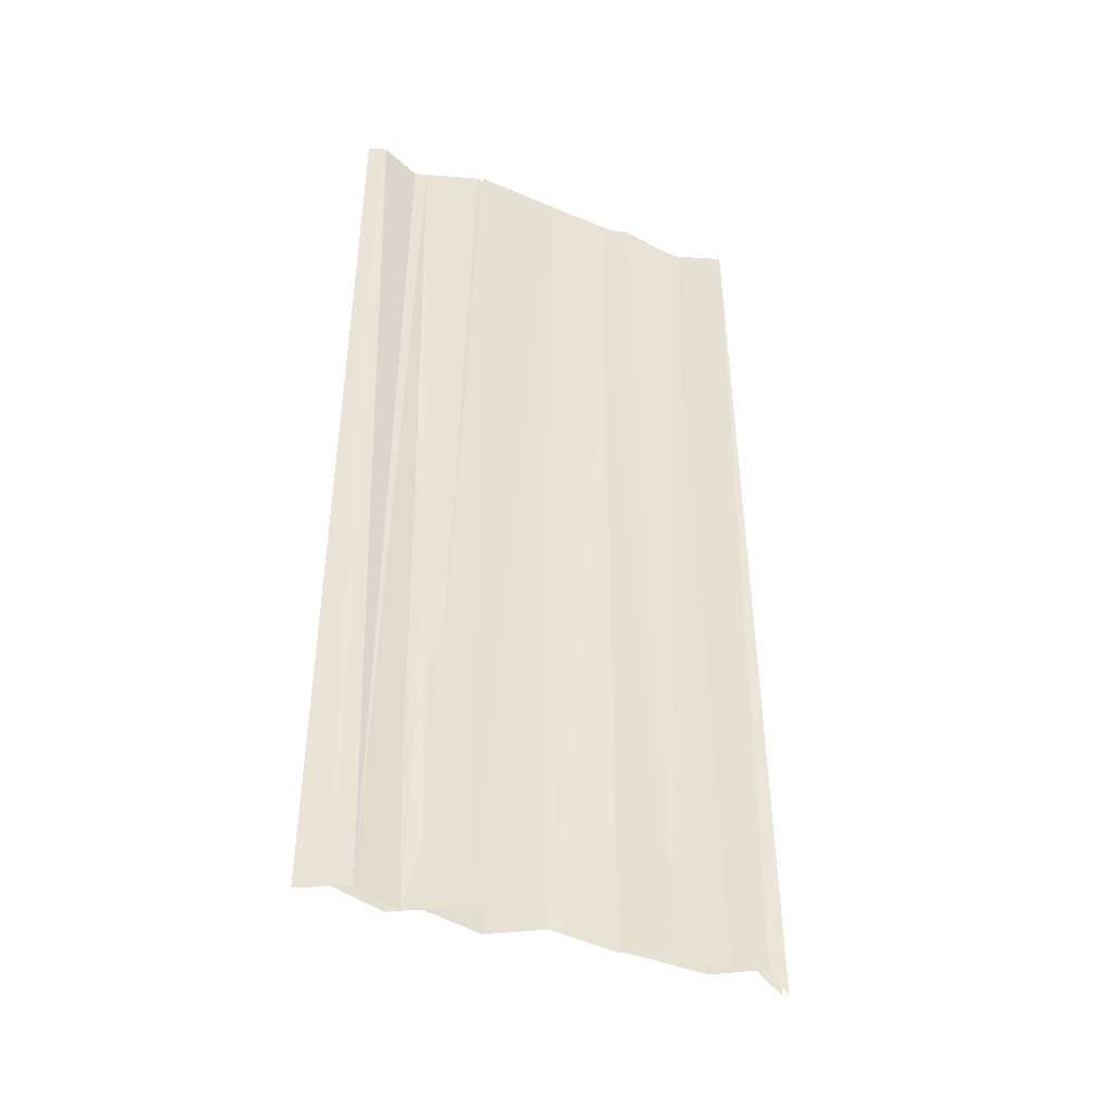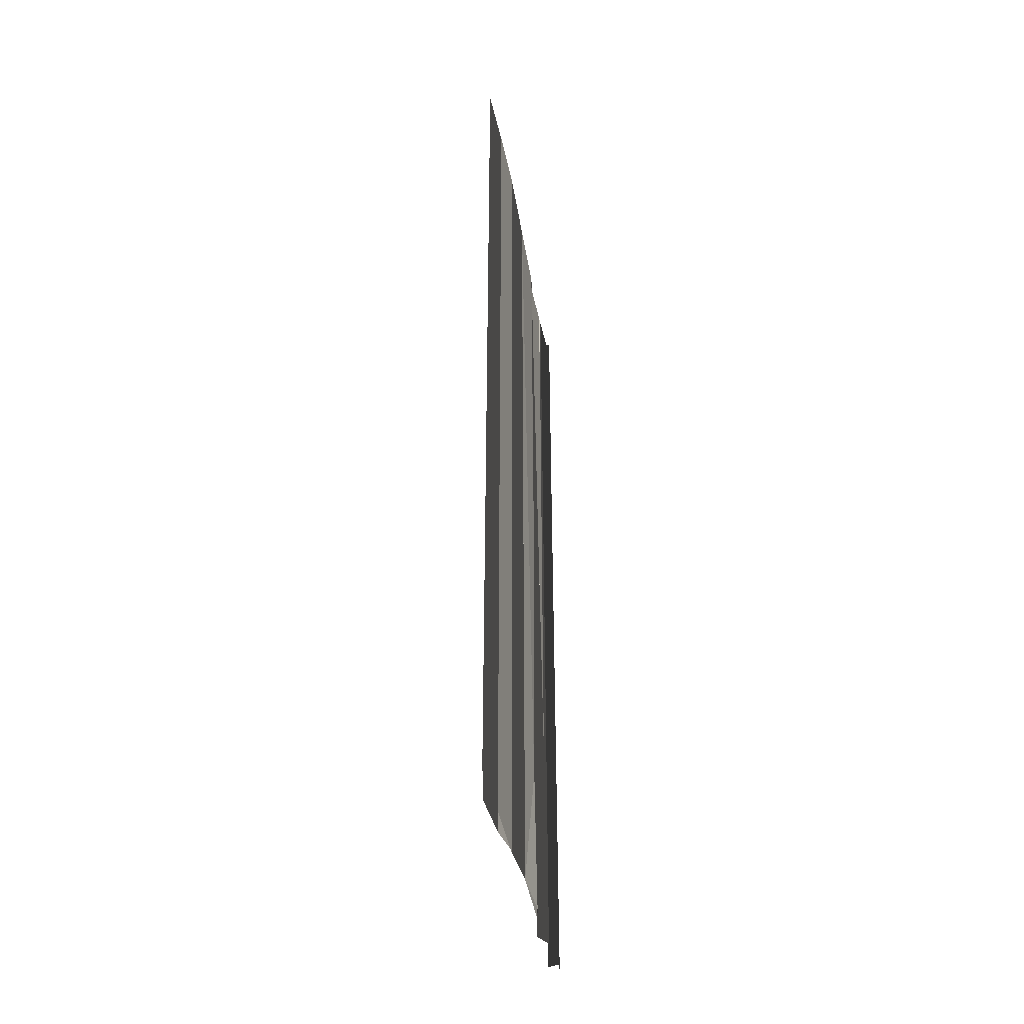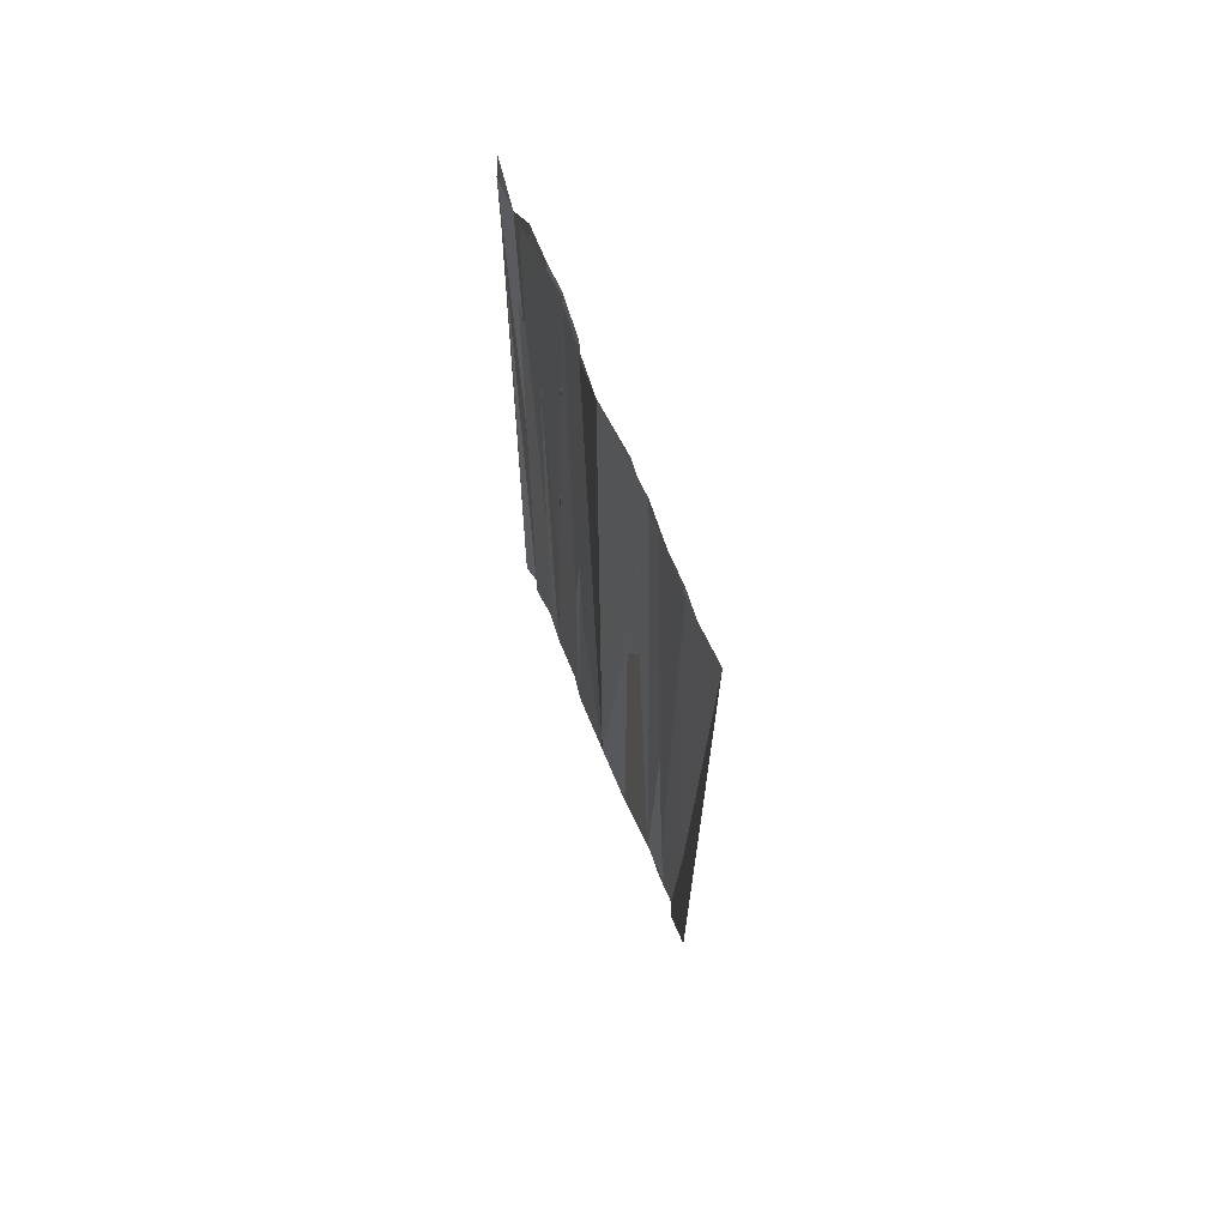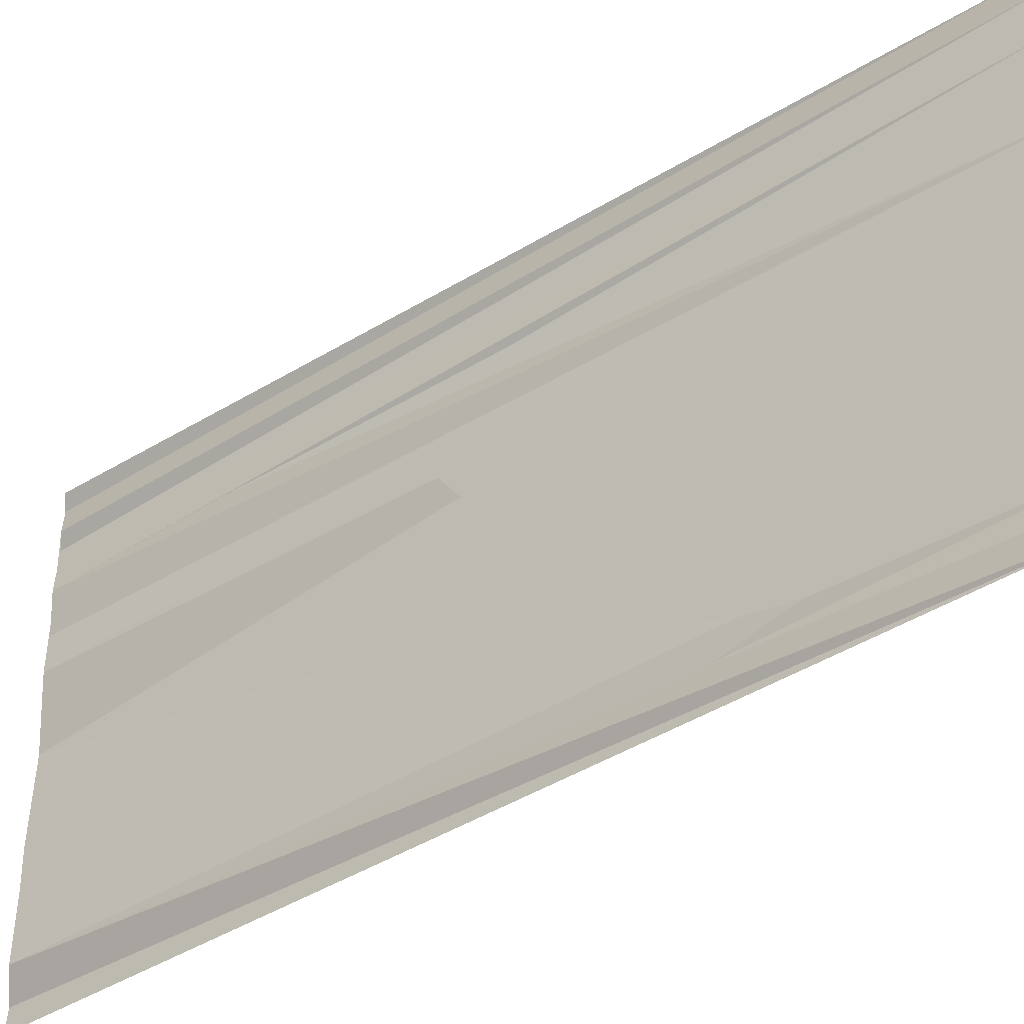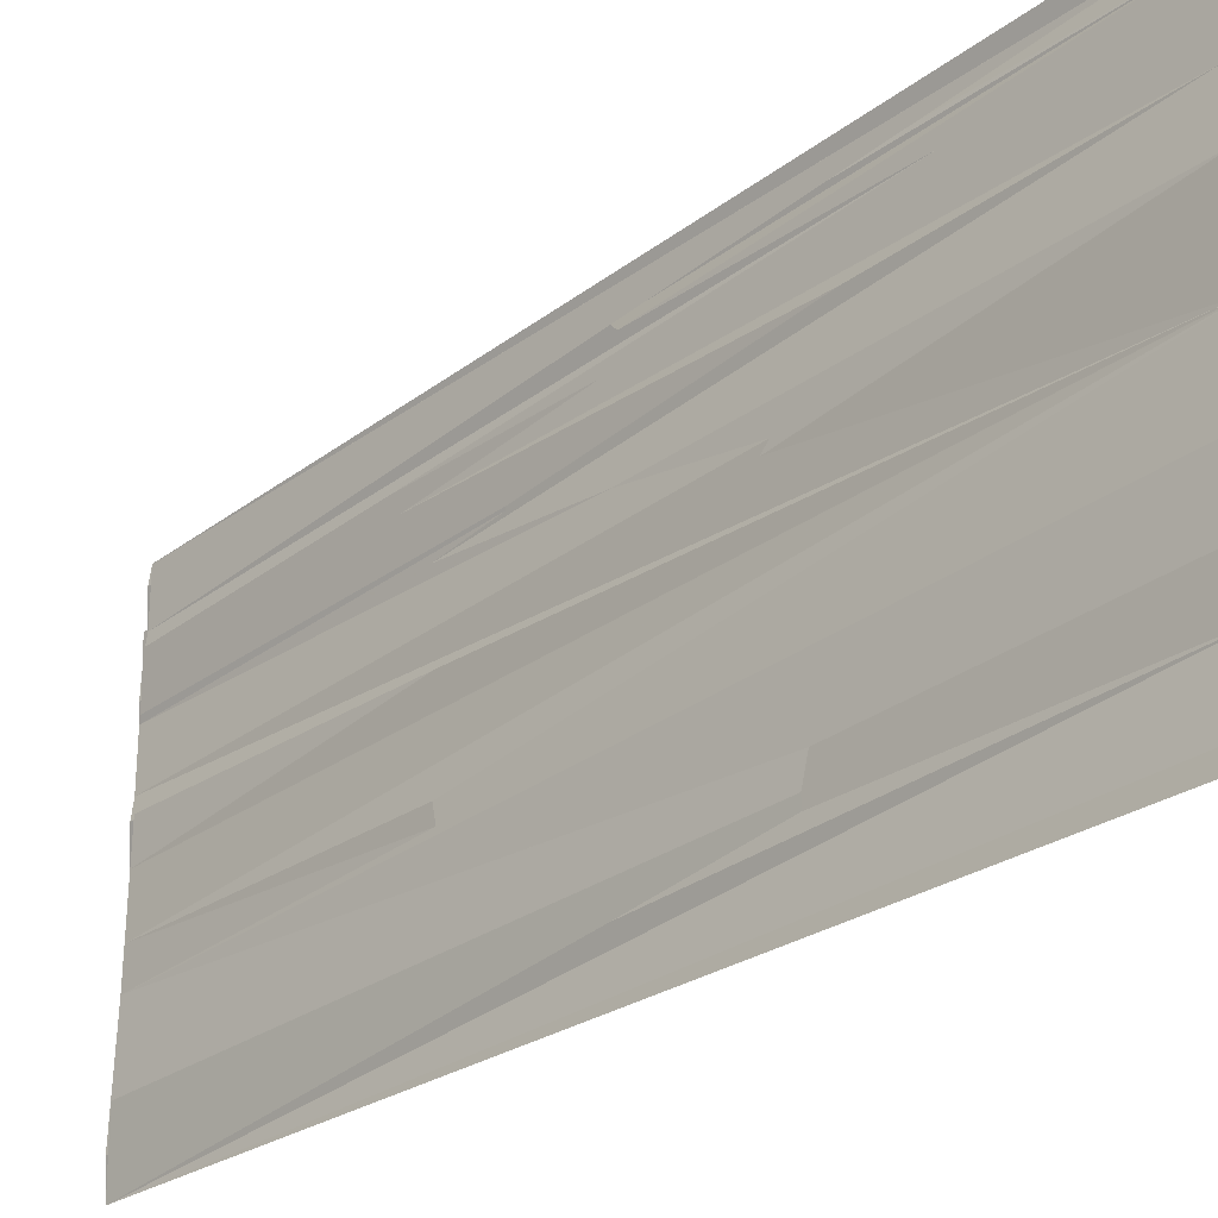
<metadata>
{"format":"obj","ext":"obj","renderer":"f3d","projection":"perspective","resolution":1024,"background":"white","views":[{"elev":-36.5,"azim":65.3,"up":"+Y"},{"elev":-36.3,"azim":-170.5,"up":"+Y"},{"elev":69.5,"azim":158.4,"up":"+Y"},{"elev":-37.0,"azim":129.3,"up":"+Z"},{"elev":-29.4,"azim":-43.0,"up":"+Z"}]}
</metadata>
<code>
o 17922
v 2251 1879 7.676
v 2251 1879 7.677
v 2251 1879 7.677
v 2251 1879 7.678
v 2251 1879 7.676
v 2251 1879 7.675
v 2251 1879 7.678
v 2251 1879 7.678
v 2251 1879 7.678
v 2251 1879 7.678
v 2251 1879 7.675
v 2251 1879 7.675
v 2251 1879 7.678
v 2251 1879 7.679
v 2251 1879 7.679
v 2251 1879 7.679
v 2251 1879 7.679
v 2251 1879 7.679
v 2251 1879 7.68
v 2251 1879 7.68
v 2251 1879 7.68
v 2251 1879 7.68
v 2251 1879 7.68
v 2251 1879 7.68
v 2251 1879 7.68
v 2251 1879 7.679
v 2251 1879 7.68
v 2251 1879 7.679
v 2251 1879 7.679
v 2251 1879 7.679
v 2251 1879 7.678
v 2251 1879 7.678
v 2251 1879 7.68
v 2251 1879 7.68
v 2251 1879 7.68
v 2251 1879 7.68
v 2251 1879 7.68
v 2251 1879 7.68
v 2251 1879 7.678
v 2251 1879 7.678
v 2251 1879 7.677
v 2251 1879 7.677
v 2251 1879 7.676
v 2251 1879 7.677
v 2251 1879 7.676
v 2251 1879 7.676
v 2251 1879 7.675
v 2251 1879 7.675
v 2251 1879 7.675
v 2251 1879 7.68
v 2251 1879 7.68
v 2251 1879 7.68
v 2251 1879 7.68
v 2251 1879 7.68
v 2251 1879 7.68
f 1 2 3
f 3 2 4
f 1 5 2
f 6 5 1
f 2 7 8
f 9 7 8
f 10 9 4
f 6 11 5
f 12 11 6
f 13 10 4
f 14 10 13
f 15 14 13
f 16 14 15
f 17 16 15
f 17 15 18
f 19 17 18
f 20 17 19
f 21 20 19
f 21 19 22
f 23 21 22
f 20 24 25
f 26 25 27
f 28 26 22
f 29 26 28
f 30 28 18
f 31 30 18
f 32 30 31
f 33 27 34
f 35 36 34
f 37 36 38
f 39 40 31
f 39 40 41
f 4 41 42
f 42 41 43
f 41 44 43
f 43 44 45
f 43 45 46
f 46 45 47
f 46 47 11
f 48 46 11
f 48 11 49
f 50 51 52
f 53 54 55

</code>
